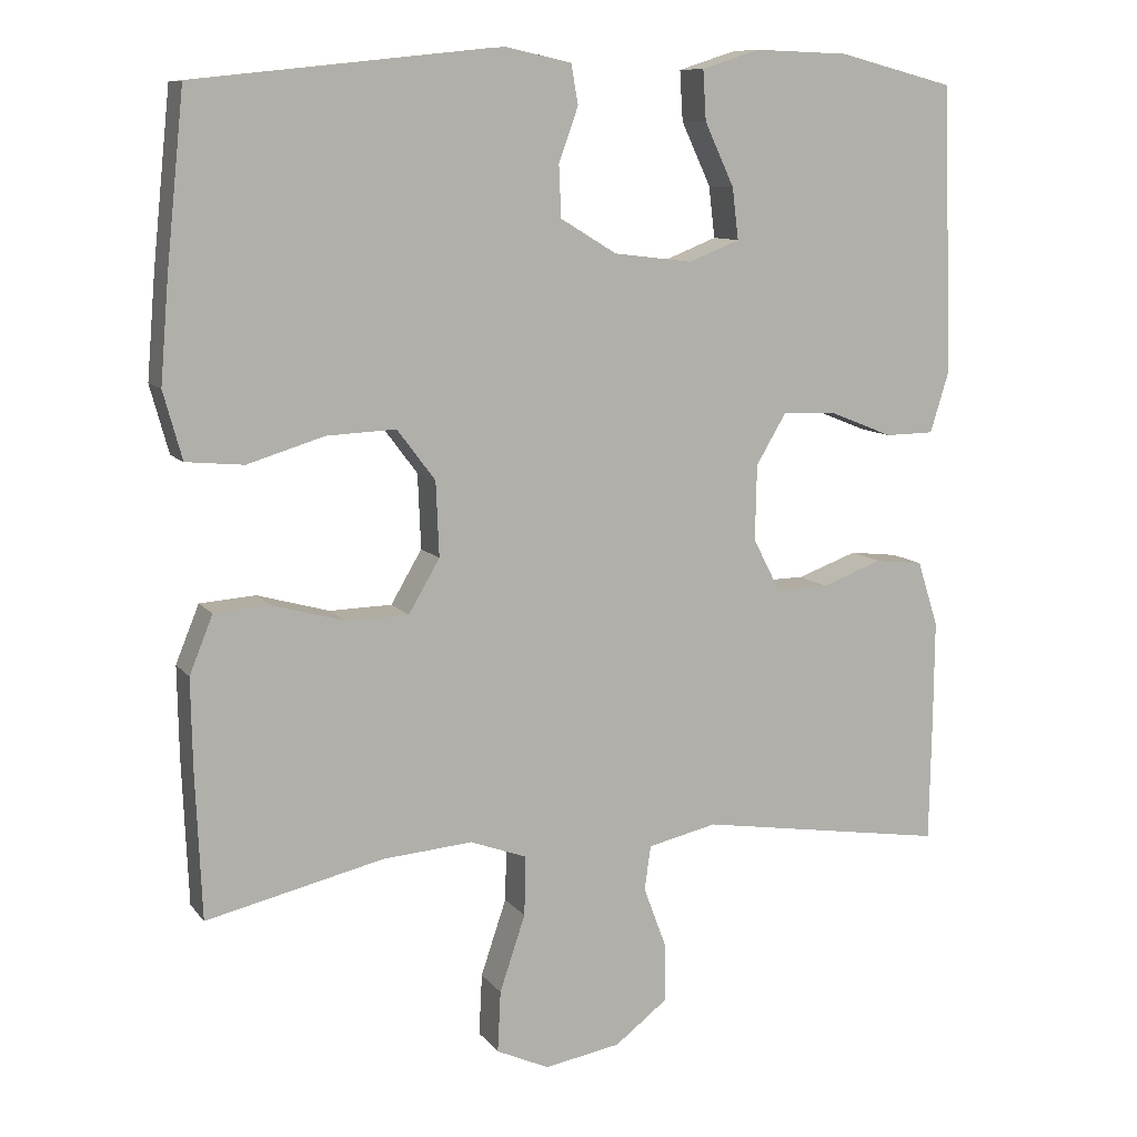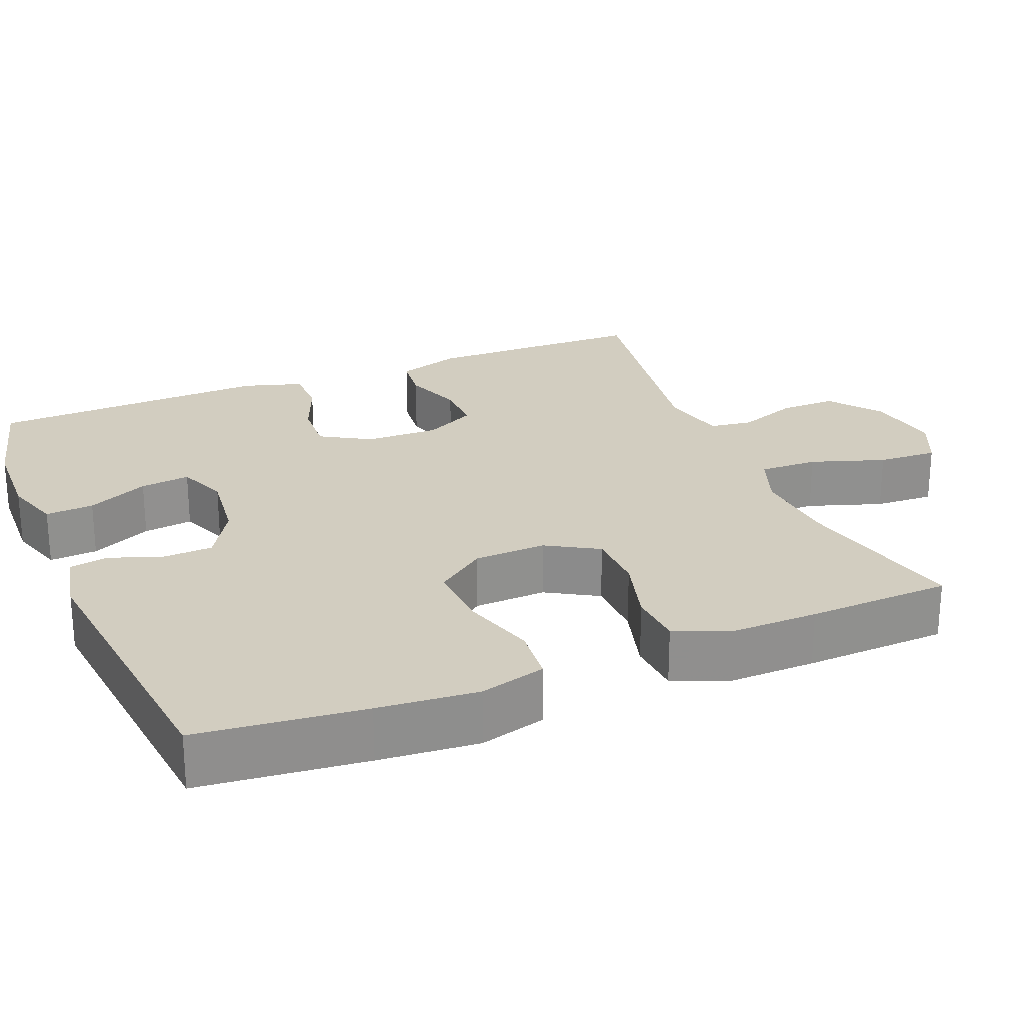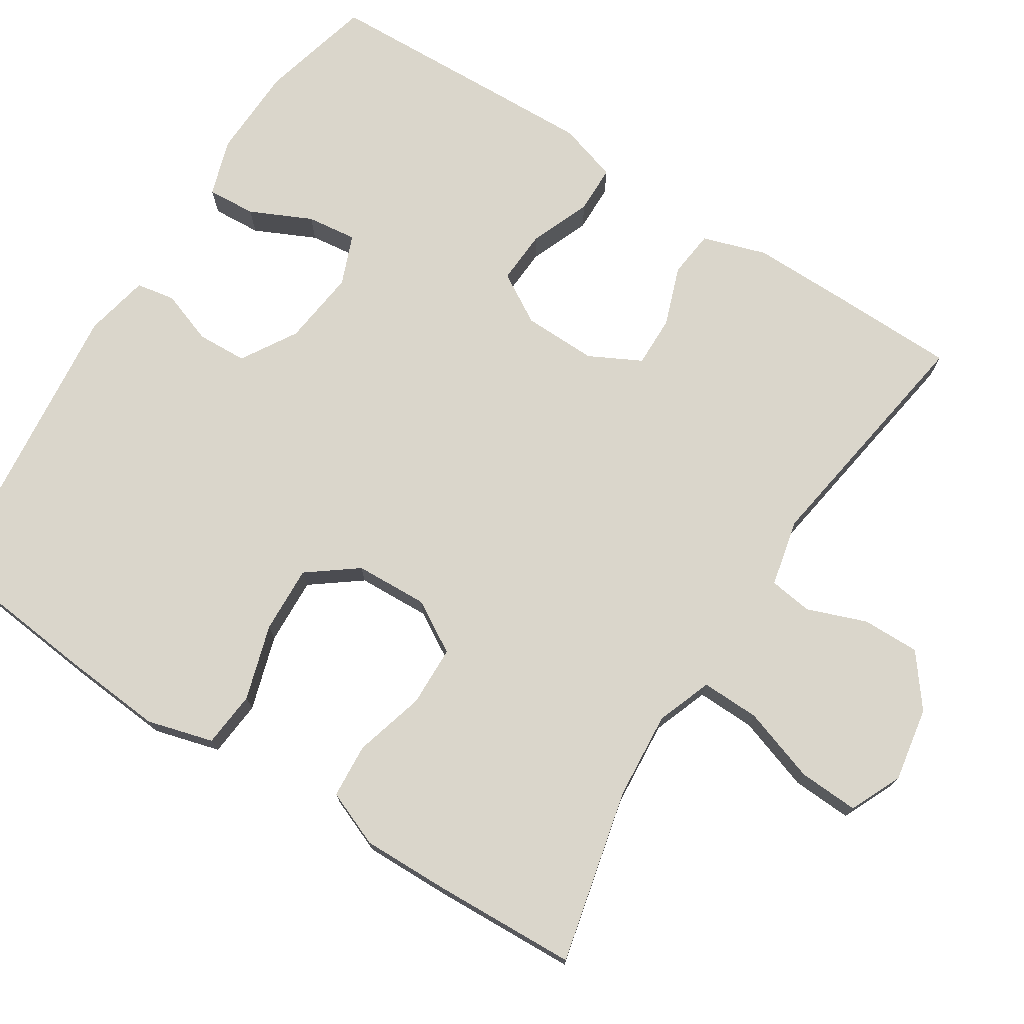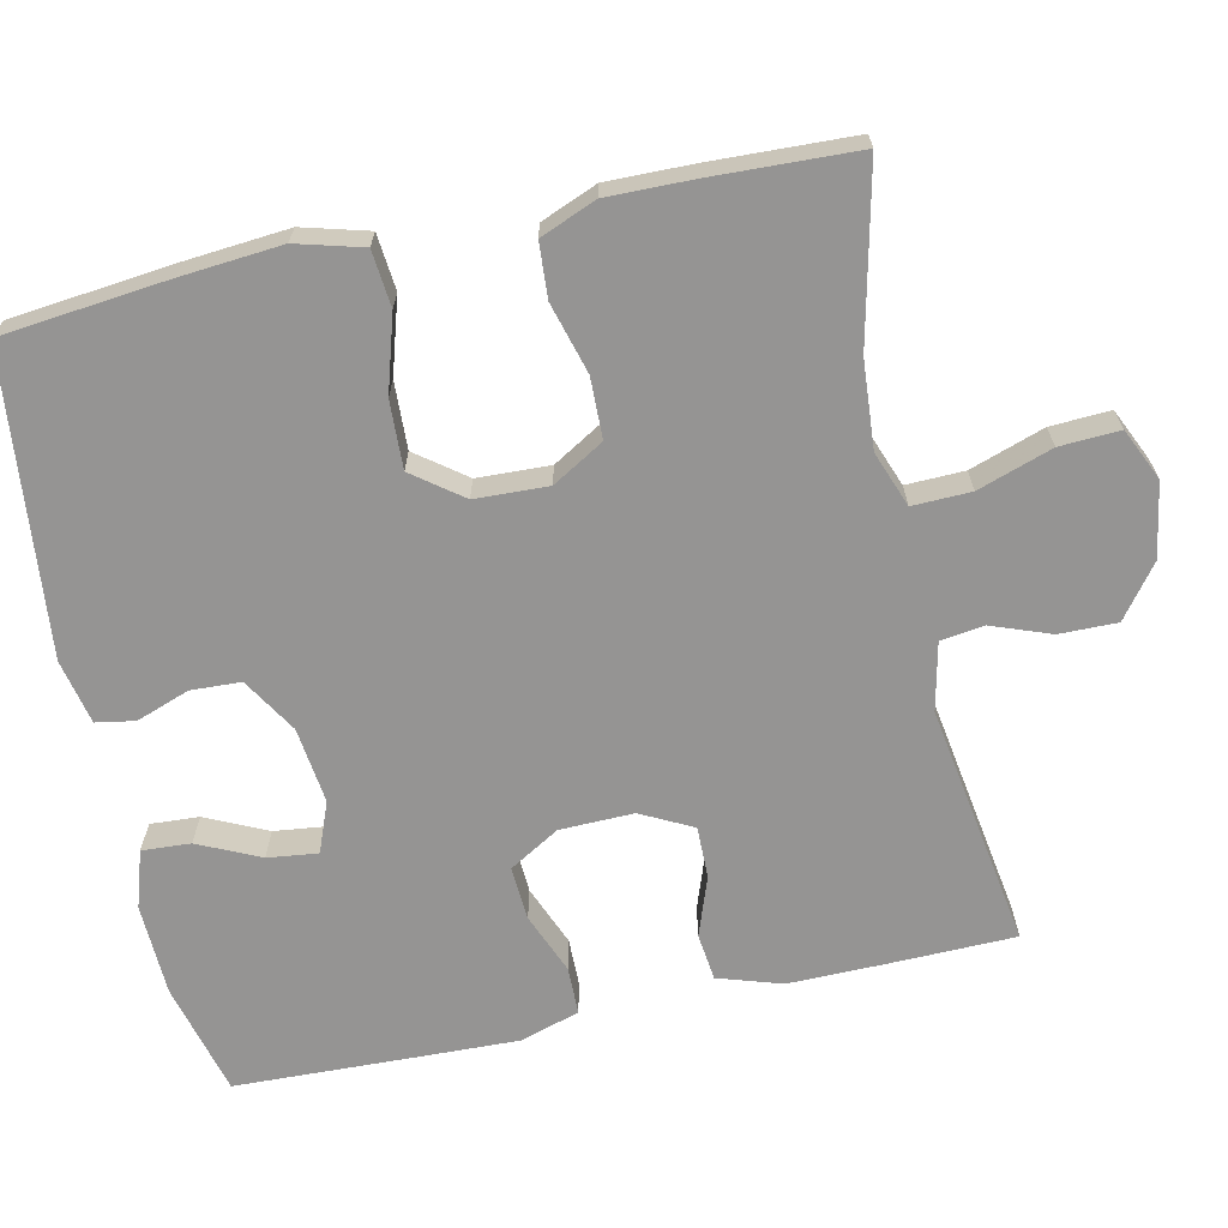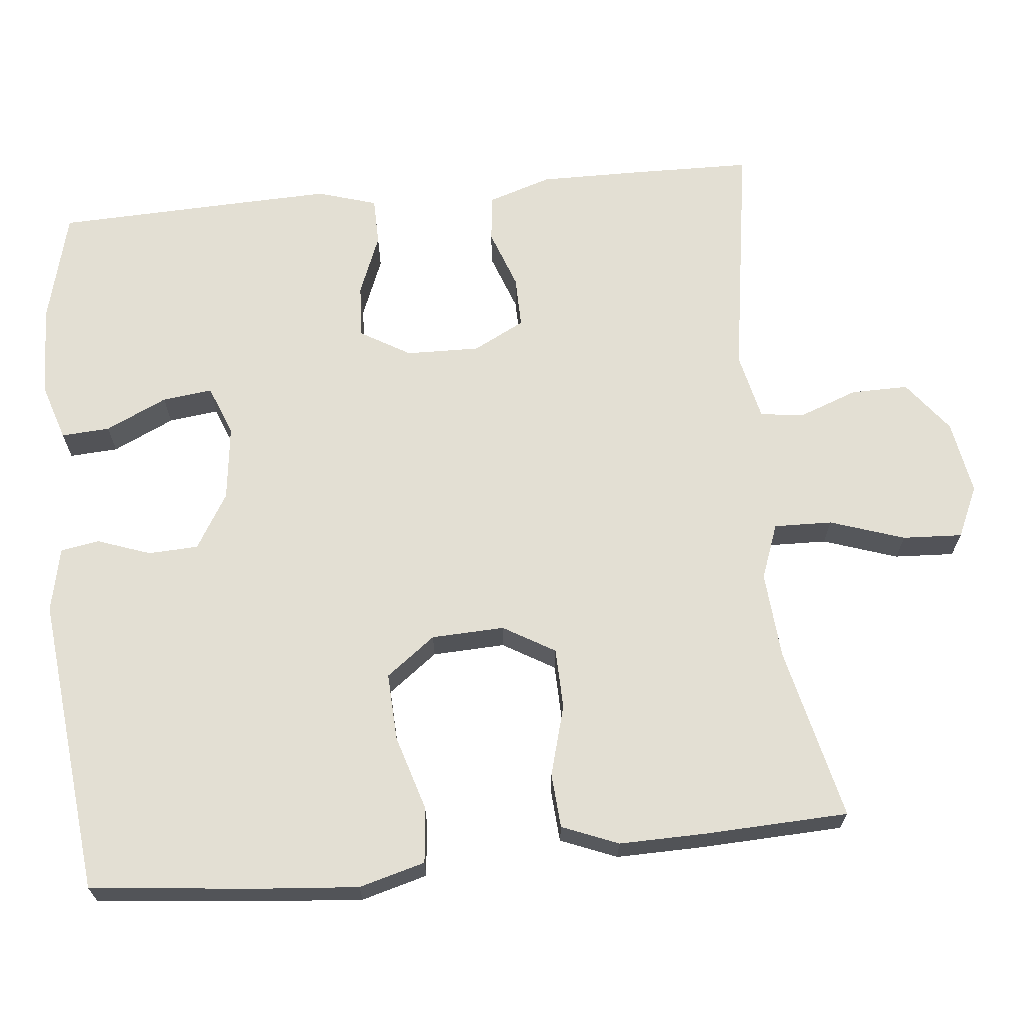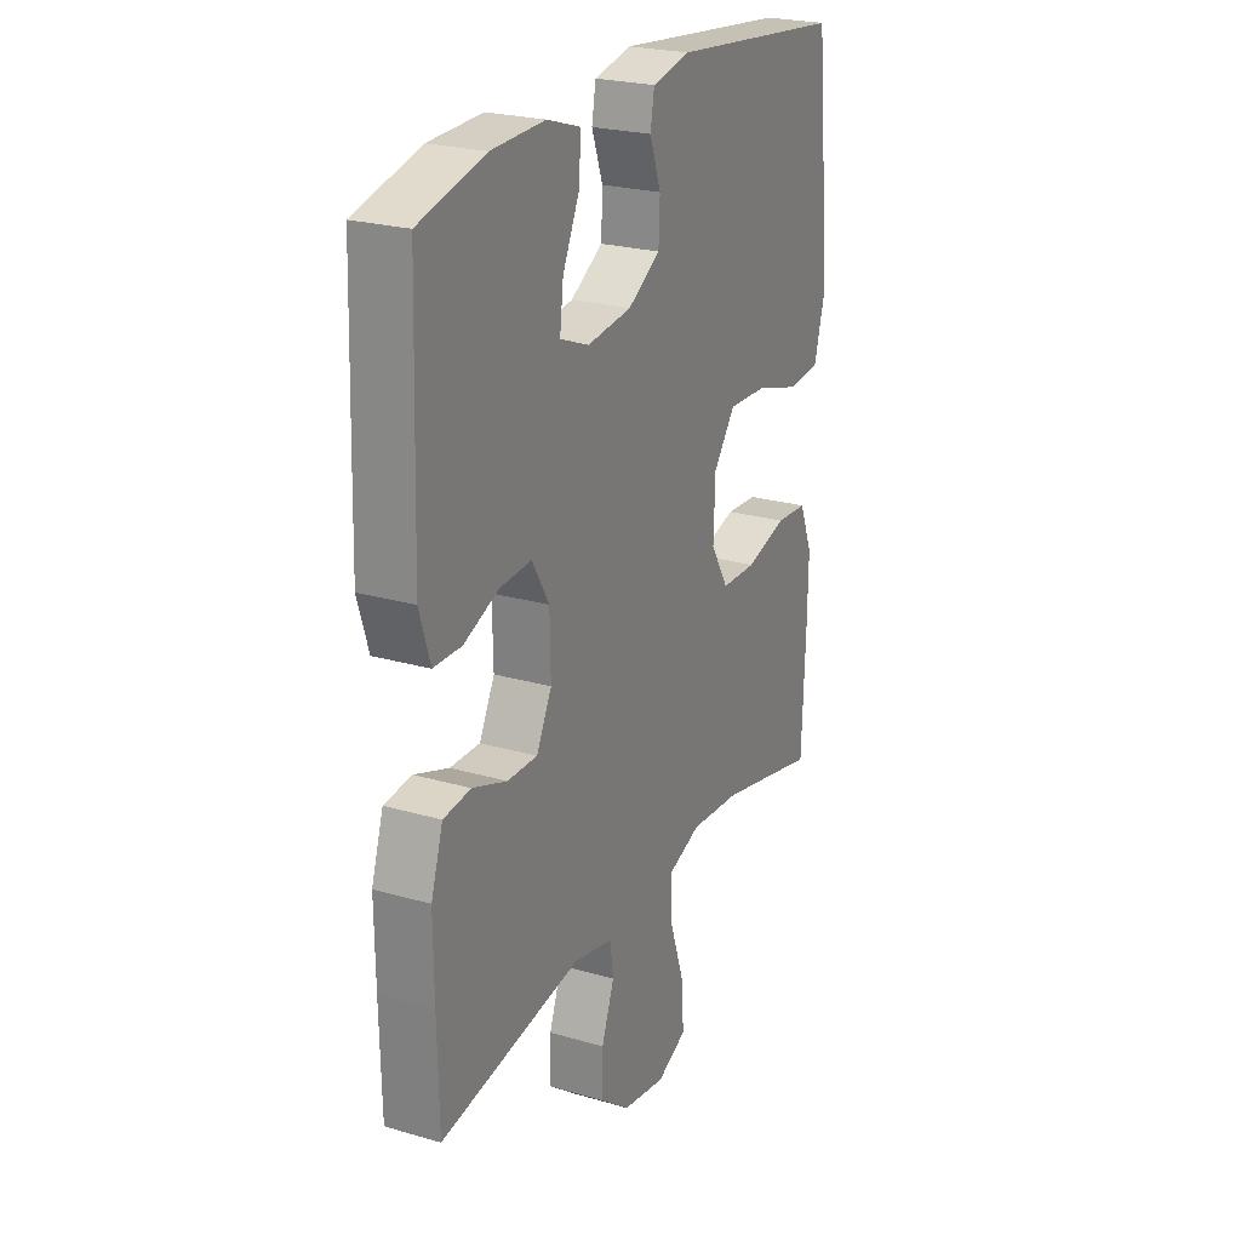
<metadata>
{"format":"obj","ext":"obj","renderer":"f3d","projection":"perspective","resolution":1024,"background":"white","views":[{"elev":10.0,"azim":158.2,"up":"+Z"},{"elev":24.7,"azim":67.7,"up":"+Y"},{"elev":74.1,"azim":122.5,"up":"+Y"},{"elev":-67.1,"azim":102.4,"up":"+Y"},{"elev":67.0,"azim":84.3,"up":"+Y"},{"elev":24.0,"azim":-64.2,"up":"+Z"}]}
</metadata>
<code>
v 0.5 0.07 -0.5
v 0.271 0.07 -0.447
v 0.156 0.07 -0.438
v 0.083 0.07 -0.465
v 0.085 0.07 -0.542
v 0.118 0.07 -0.64
v 0.122 0.07 -0.719
v 0.054 0.07 -0.75
v -0.044 0.07 -0.733
v -0.112 0.07 -0.681
v -0.111 0.07 -0.605
v -0.082 0.07 -0.527
v -0.09 0.07 -0.47
v -0.179 0.07 -0.45
v -0.5 0.07 -0.5
v -0.503 0.07 -0.334
v -0.504 0.07 -0.207
v -0.477 0.07 -0.123
v -0.415 0.07 -0.116
v -0.337 0.07 -0.144
v -0.269 0.07 -0.145
v -0.234 0.07 -0.077
v -0.236 0.07 0.02
v -0.275 0.07 0.086
v -0.346 0.07 0.082
v -0.426 0.07 0.05
v -0.489 0.07 0.051
v -0.513 0.07 0.129
v -0.509 0.07 0.251
v -0.5 0.07 0.5
v -0.351 0.07 0.538
v -0.23 0.07 0.542
v -0.155 0.07 0.518
v -0.159 0.07 0.454
v -0.197 0.07 0.373
v -0.205 0.07 0.307
v -0.139 0.07 0.281
v -0.039 0.07 0.293
v 0.034 0.07 0.337
v 0.037 0.07 0.403
v 0.012 0.07 0.473
v 0.021 0.07 0.524
v 0.106 0.07 0.542
v 0.5 0.07 0.5
v 0.523 0.07 0.28
v 0.534 0.07 0.148
v 0.51 0.07 0.061
v 0.436 0.07 0.054
v 0.337 0.07 0.084
v 0.248 0.07 0.088
v 0.199 0.07 0.023
v 0.195 0.07 -0.073
v 0.235 0.07 -0.141
v 0.315 0.07 -0.143
v 0.408 0.07 -0.117
v 0.48 0.07 -0.122
v 0.51 0.07 -0.196
v 0.508 0.07 -0.31
v 0.5 0 -0.5
v 0.271 0 -0.447
v 0.156 0 -0.438
v 0.083 0 -0.465
v 0.085 0 -0.542
v 0.118 0 -0.64
v 0.122 0 -0.719
v 0.054 0 -0.75
v -0.044 0 -0.733
v -0.112 0 -0.681
v -0.111 0 -0.605
v -0.082 0 -0.527
v -0.09 0 -0.47
v -0.179 0 -0.45
v -0.5 0 -0.5
v -0.503 0 -0.334
v -0.504 0 -0.207
v -0.477 0 -0.123
v -0.415 0 -0.116
v -0.337 0 -0.144
v -0.269 0 -0.145
v -0.234 0 -0.077
v -0.236 0 0.02
v -0.275 0 0.086
v -0.346 0 0.082
v -0.426 0 0.05
v -0.489 0 0.051
v -0.513 0 0.129
v -0.509 0 0.251
v -0.5 0 0.5
v -0.351 0 0.538
v -0.23 0 0.542
v -0.155 0 0.518
v -0.159 0 0.454
v -0.197 0 0.373
v -0.205 0 0.307
v -0.139 0 0.281
v -0.039 0 0.293
v 0.034 0 0.337
v 0.037 0 0.403
v 0.012 0 0.473
v 0.021 0 0.524
v 0.106 0 0.542
v 0.5 0 0.5
v 0.523 0 0.28
v 0.534 0 0.148
v 0.51 0 0.061
v 0.436 0 0.054
v 0.337 0 0.084
v 0.248 0 0.088
v 0.199 0 0.023
v 0.195 0 -0.073
v 0.235 0 -0.141
v 0.315 0 -0.143
v 0.408 0 -0.117
v 0.48 0 -0.122
v 0.51 0 -0.196
v 0.508 0 -0.31
f 58 1 2
f 57 58 2
f 56 57 2
f 55 56 2
f 54 55 2
f 53 54 2 3
f 52 53 3 4
f 51 52 4
f 47 48 49
f 46 47 49
f 45 46 49
f 44 45 49
f 43 44 49
f 42 43 49
f 41 42 49
f 40 41 49
f 39 40 49 50
f 38 39 50 51
f 33 34 35
f 32 33 35
f 31 32 35
f 30 31 35
f 29 30 35
f 28 29 35
f 27 28 35
f 26 27 35
f 25 26 35
f 24 25 35 36
f 23 24 36 37
f 18 19 20
f 17 18 20
f 16 17 20
f 15 16 20
f 14 15 20
f 13 14 20 21
f 10 11 12
f 9 10 12
f 8 9 12
f 7 8 12
f 6 7 12
f 5 6 12
f 4 5 12 13
f 51 4 13
f 38 51 13
f 37 38 13
f 23 37 13
f 22 23 13
f 13 21 22
f 60 59 116
f 60 116 115
f 60 115 114
f 60 114 113
f 60 113 112
f 61 60 112 111
f 62 61 111 110
f 62 110 109
f 107 106 105
f 107 105 104
f 107 104 103
f 107 103 102
f 107 102 101
f 107 101 100
f 107 100 99
f 107 99 98
f 108 107 98 97
f 109 108 97 96
f 93 92 91
f 93 91 90
f 93 90 89
f 93 89 88
f 93 88 87
f 93 87 86
f 93 86 85
f 93 85 84
f 93 84 83
f 94 93 83 82
f 95 94 82 81
f 78 77 76
f 78 76 75
f 78 75 74
f 78 74 73
f 78 73 72
f 79 78 72 71
f 70 69 68
f 70 68 67
f 70 67 66
f 70 66 65
f 70 65 64
f 70 64 63
f 71 70 63 62
f 71 62 109
f 71 109 96
f 71 96 95
f 71 95 81
f 71 81 80
f 80 79 71
f 1 59 60 2
f 2 60 61 3
f 3 61 62 4
f 4 62 63 5
f 5 63 64 6
f 6 64 65 7
f 7 65 66 8
f 8 66 67 9
f 9 67 68 10
f 10 68 69 11
f 11 69 70 12
f 12 70 71 13
f 13 71 72 14
f 14 72 73 15
f 15 73 74 16
f 16 74 75 17
f 17 75 76 18
f 18 76 77 19
f 19 77 78 20
f 20 78 79 21
f 21 79 80 22
f 22 80 81 23
f 23 81 82 24
f 24 82 83 25
f 25 83 84 26
f 26 84 85 27
f 27 85 86 28
f 28 86 87 29
f 29 87 88 30
f 30 88 89 31
f 31 89 90 32
f 32 90 91 33
f 33 91 92 34
f 34 92 93 35
f 35 93 94 36
f 36 94 95 37
f 37 95 96 38
f 38 96 97 39
f 39 97 98 40
f 40 98 99 41
f 41 99 100 42
f 42 100 101 43
f 43 101 102 44
f 44 102 103 45
f 45 103 104 46
f 46 104 105 47
f 47 105 106 48
f 48 106 107 49
f 49 107 108 50
f 50 108 109 51
f 51 109 110 52
f 52 110 111 53
f 53 111 112 54
f 54 112 113 55
f 55 113 114 56
f 56 114 115 57
f 57 115 116 58
f 58 116 59 1

</code>
